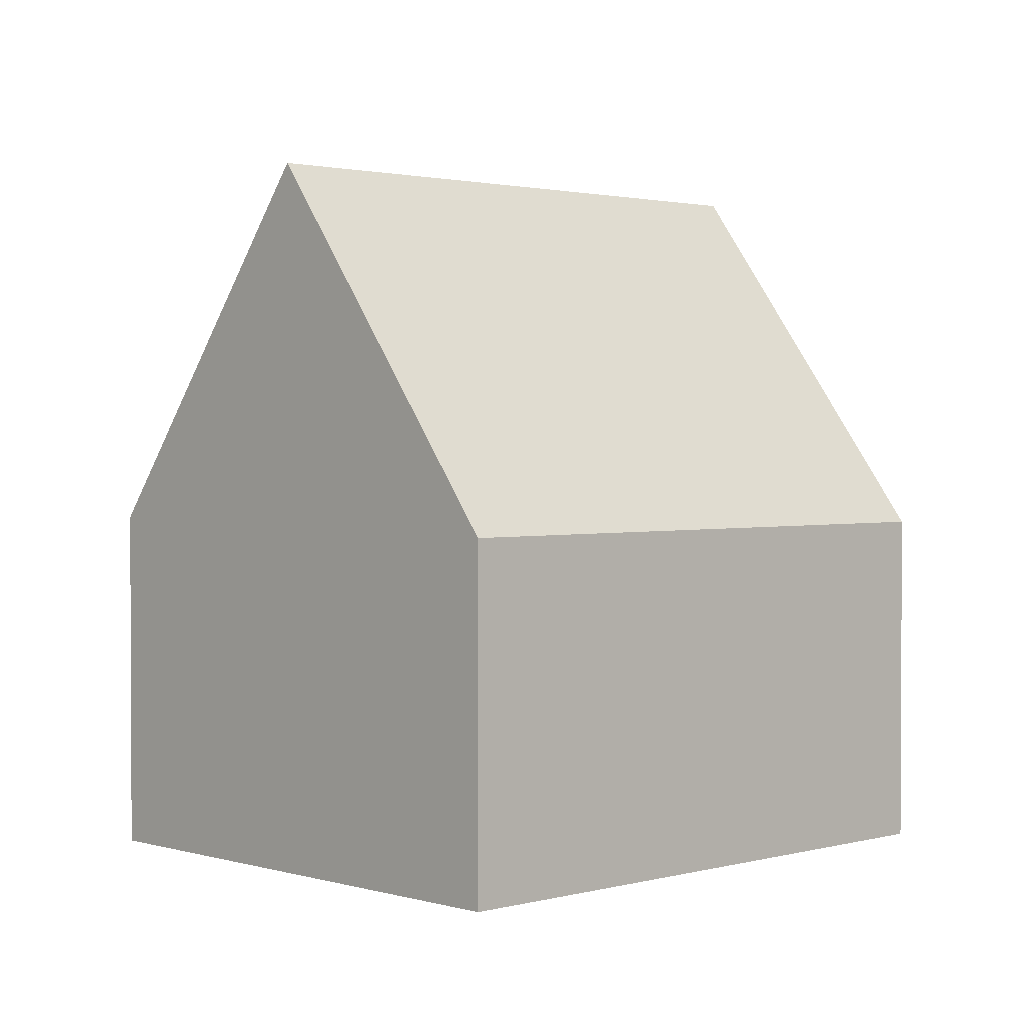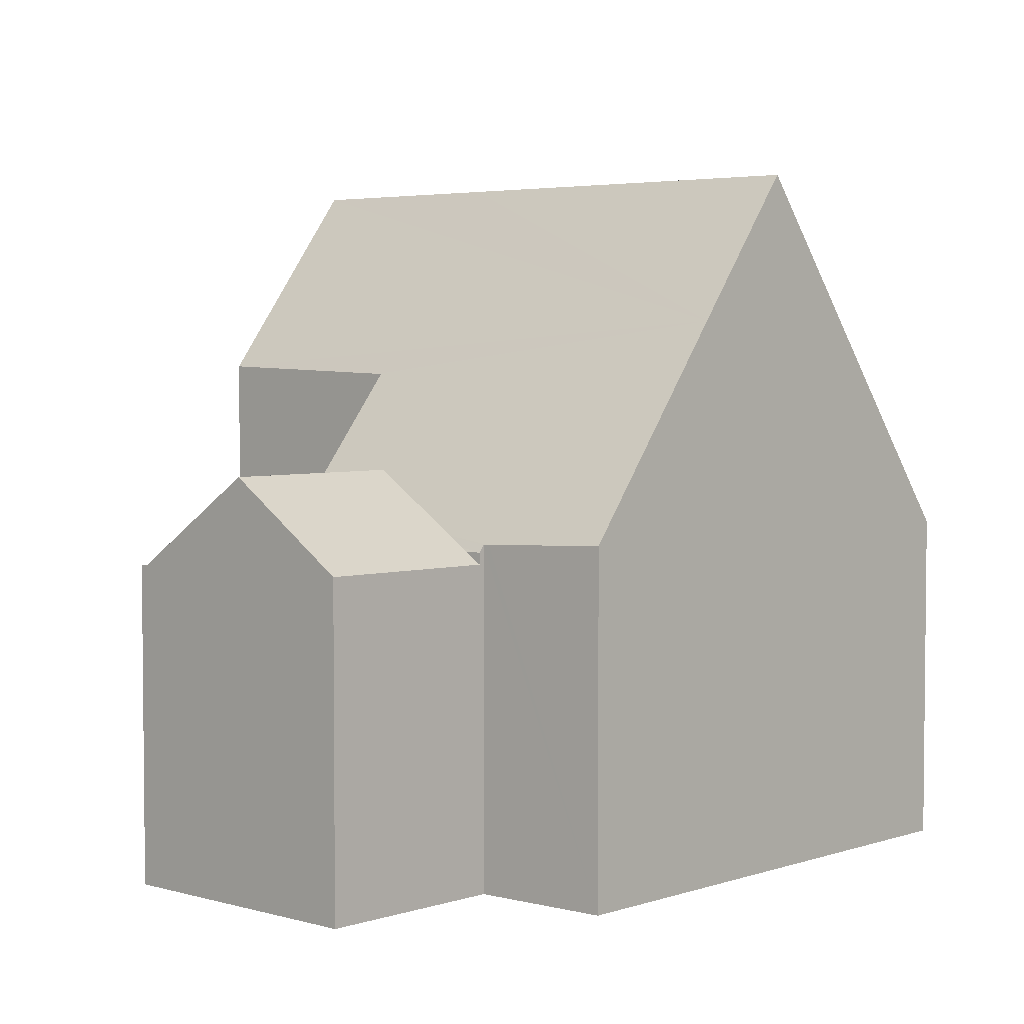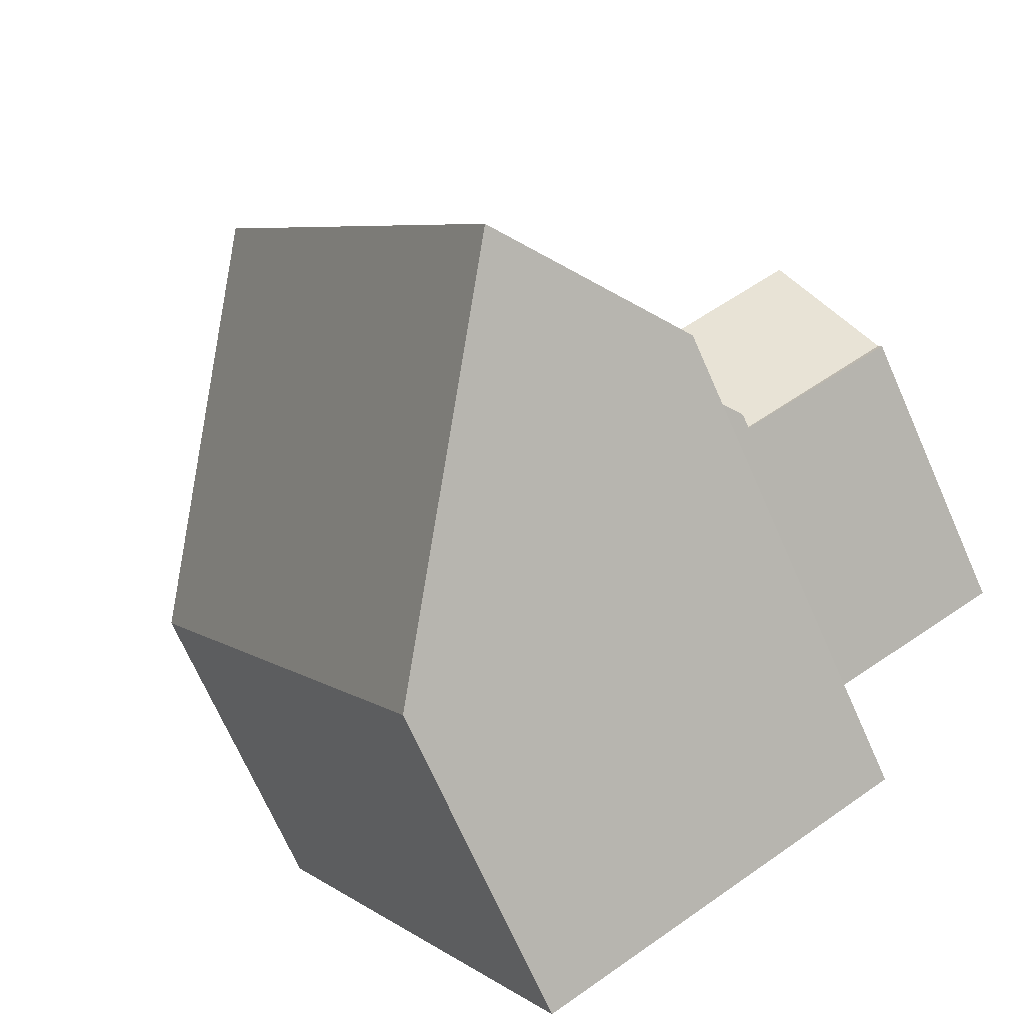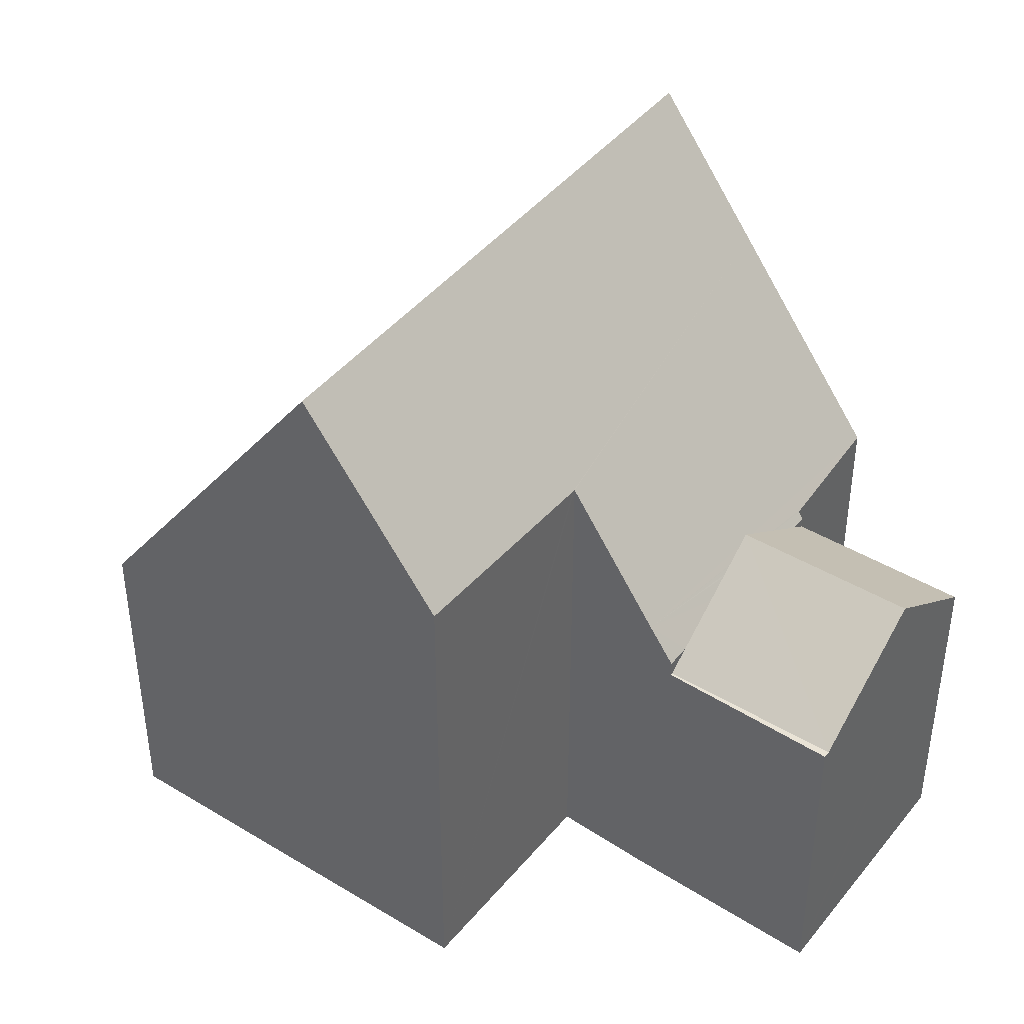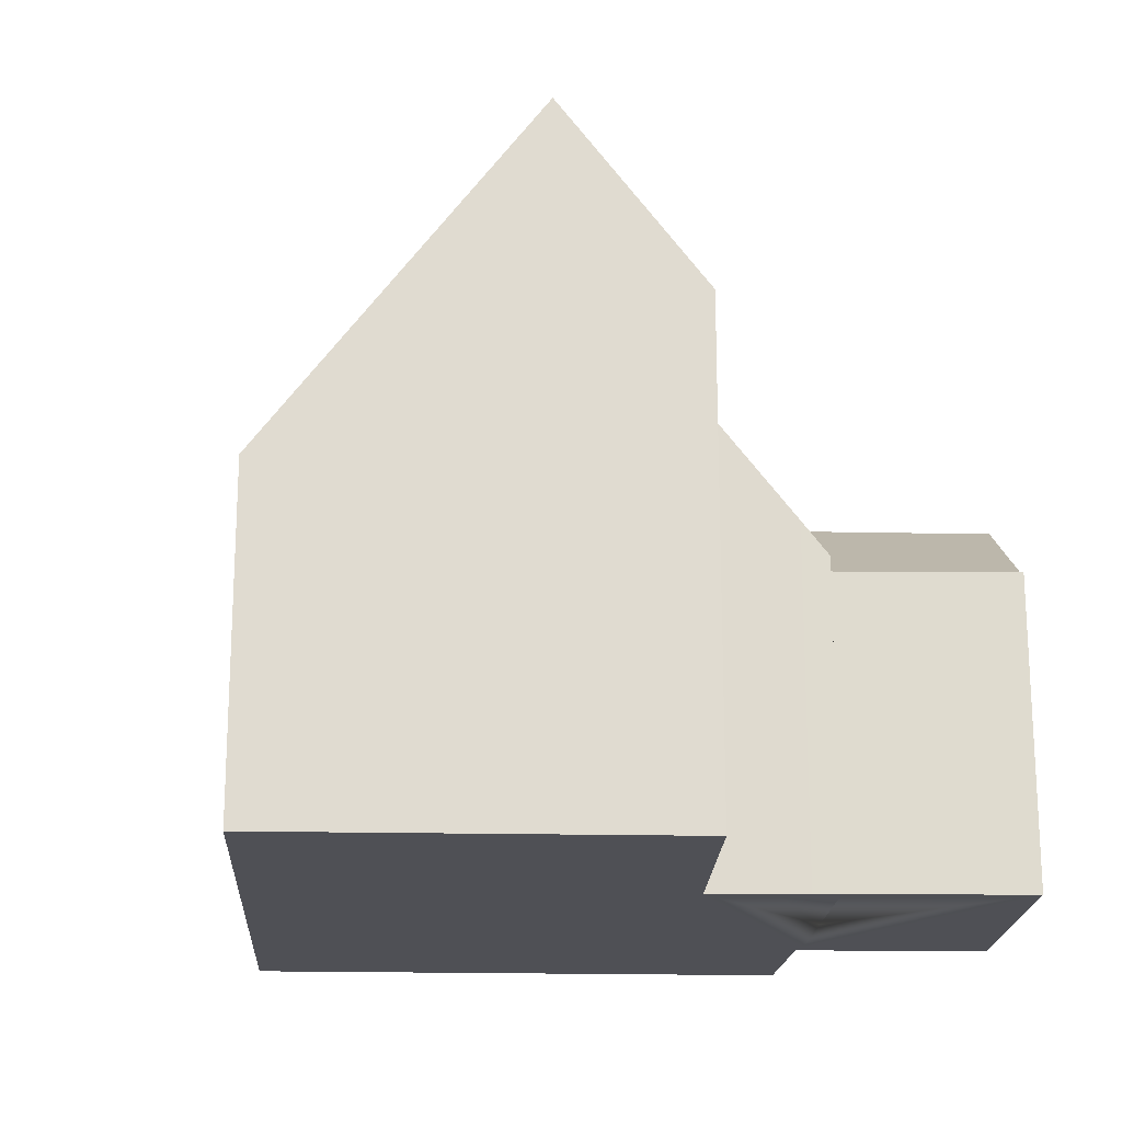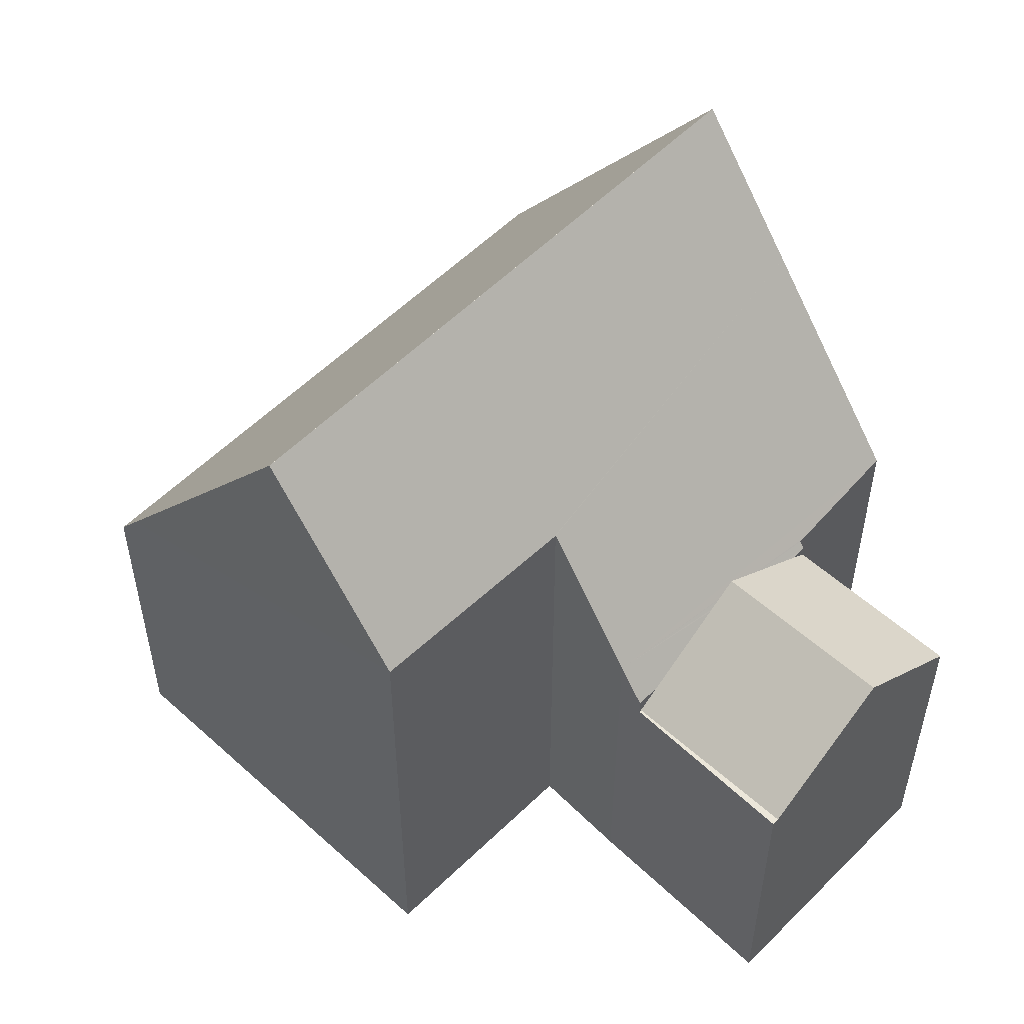
<metadata>
{"format":"obj","ext":"obj","renderer":"f3d","projection":"perspective","resolution":1024,"background":"white","views":[{"elev":1.7,"azim":75.6,"up":"+Y"},{"elev":3.9,"azim":-18.2,"up":"+Y"},{"elev":-70.9,"azim":-156.1,"up":"+Z"},{"elev":42.3,"azim":-115.3,"up":"+Y"},{"elev":-19.3,"azim":-153.5,"up":"+Y"},{"elev":53.7,"azim":-107.3,"up":"+Y"}]}
</metadata>
<code>
v  3.006 5.981 -1.503
v  3.428 6.633 -1.769
v  2.984 5.981 -1.54
v  3.222 5.982 -1.125
v  4.231 5.981 0.635
v  5.24 5.982 2.395
v  5.395 5.981 2.664
v  5.48 6.108 2.618
v  5.545 6.114 2.723
v  6.81 6.225 4.757
v  9.318 9.973 3.363
v  3.982 7.437 -2.04
v  5.061 9.002 -2.568
v  5.034 9.004 -2.619
v  3.07 9.124 -6.228
v  5.397 12.59 -7.509
v  7.441 12.59 -3.943
v  11.07 12.59 2.388
v  9.882 12.59 0.313
v  9.318 6.748 -9.666
v  11.79 6.112 -6.336
v  9.745 6.112 -9.901
v  14.22 6.112 -2.098
v  15.41 6.112 -0.022
v  3.07 3.814e-16 -6.228
v  9.745 6.063e-16 -9.901
v  9.318 5.919e-16 -9.666
v  5.397 4.598e-16 -7.509
v  5.061 1.572e-16 -2.568
v  3.428 1.083e-16 -1.769
v  3.982 1.249e-16 -2.04
v  2.984 9.43e-17 -1.54
v  5.034 1.604e-16 -2.619
v  5.24 -1.467e-16 2.395
v  5.395 -1.631e-16 2.664
v  3.222 6.889e-17 -1.125
v  3.006 9.203e-17 -1.503
v  4.231 -3.888e-17 0.635
v  6.81 -2.913e-16 4.757
v  5.48 -1.603e-16 2.618
v  5.545 -1.667e-16 2.723
v  9.318 -2.059e-16 3.363
v  11.07 -1.462e-16 2.388
v  15.41 1.347e-18 -0.022
v  14.22 1.285e-16 -2.098
v  11.79 3.88e-16 -6.336
v  1.266 7.336 2.274
v  4.231 7.333 0.635
v  5.395 5.775 2.664
v  2.392 5.794 4.296
v  0.064 5.69 0.116
v  3.006 5.692 -1.503
v  2.984 5.691 -1.54
v  0 5.691 3.485e-16
v  0 0 0
v  0.064 -7.103e-18 0.116
v  1.266 -1.392e-16 2.274
v  2.392 -2.631e-16 4.296
g defaultobject
f 1 2 3
f 2 1 4
f 2 4 5
f 2 5 6
f 2 6 7
f 2 7 8
f 2 8 9
f 2 9 10
f 2 10 11
f 2 11 12
f 12 11 13
f 13 11 14
f 14 11 15
f 15 11 16
f 16 11 17
f 17 11 18
f 17 18 19
f 20 21 22
f 21 20 16
f 21 16 23
f 23 16 24
f 24 16 18
f 18 16 19
f 19 16 17
f 20 15 16
f 15 20 25
f 25 20 22
f 25 22 26
f 25 26 27
f 25 27 28
f 29 12 13
f 12 29 2
f 2 29 30
f 30 29 31
f 30 3 2
f 3 30 32
f 25 14 15
f 14 25 13
f 13 25 29
f 29 25 33
f 32 1 3
f 1 32 4
f 4 32 5
f 5 32 6
f 6 32 7
f 7 32 34
f 7 34 35
f 34 32 36
f 36 32 37
f 34 36 38
f 9 39 10
f 39 9 8
f 39 8 40
f 39 40 41
f 7 40 8
f 40 7 35
f 11 24 18
f 24 11 10
f 24 10 39
f 24 39 42
f 24 42 43
f 24 43 44
f 44 23 24
f 23 44 21
f 21 44 45
f 21 45 22
f 22 45 46
f 22 46 26
f 38 29 34
f 29 38 31
f 31 38 36
f 31 36 30
f 30 36 37
f 30 37 32
f 43 45 44
f 45 43 46
f 46 43 42
f 46 42 39
f 46 39 26
f 26 39 41
f 26 41 27
f 27 41 28
f 28 41 40
f 28 40 35
f 28 35 34
f 28 34 29
f 28 29 33
f 28 33 25
f 47 6 48
f 6 47 49
f 49 47 50
f 51 4 52
f 4 51 48
f 48 51 47
f 51 52 53
f 51 53 54
f 55 51 54
f 51 55 50
f 50 55 56
f 50 56 57
f 50 57 58
f 50 47 51
f 58 49 50
f 49 58 35
f 35 6 49
f 6 35 48
f 48 35 4
f 4 35 52
f 52 35 53
f 53 35 37
f 53 37 32
f 37 35 34
f 37 34 38
f 37 38 36
f 32 54 53
f 54 32 55
f 57 35 58
f 35 57 56
f 35 56 34
f 34 56 55
f 34 55 38
f 38 55 32
f 38 32 36

</code>
